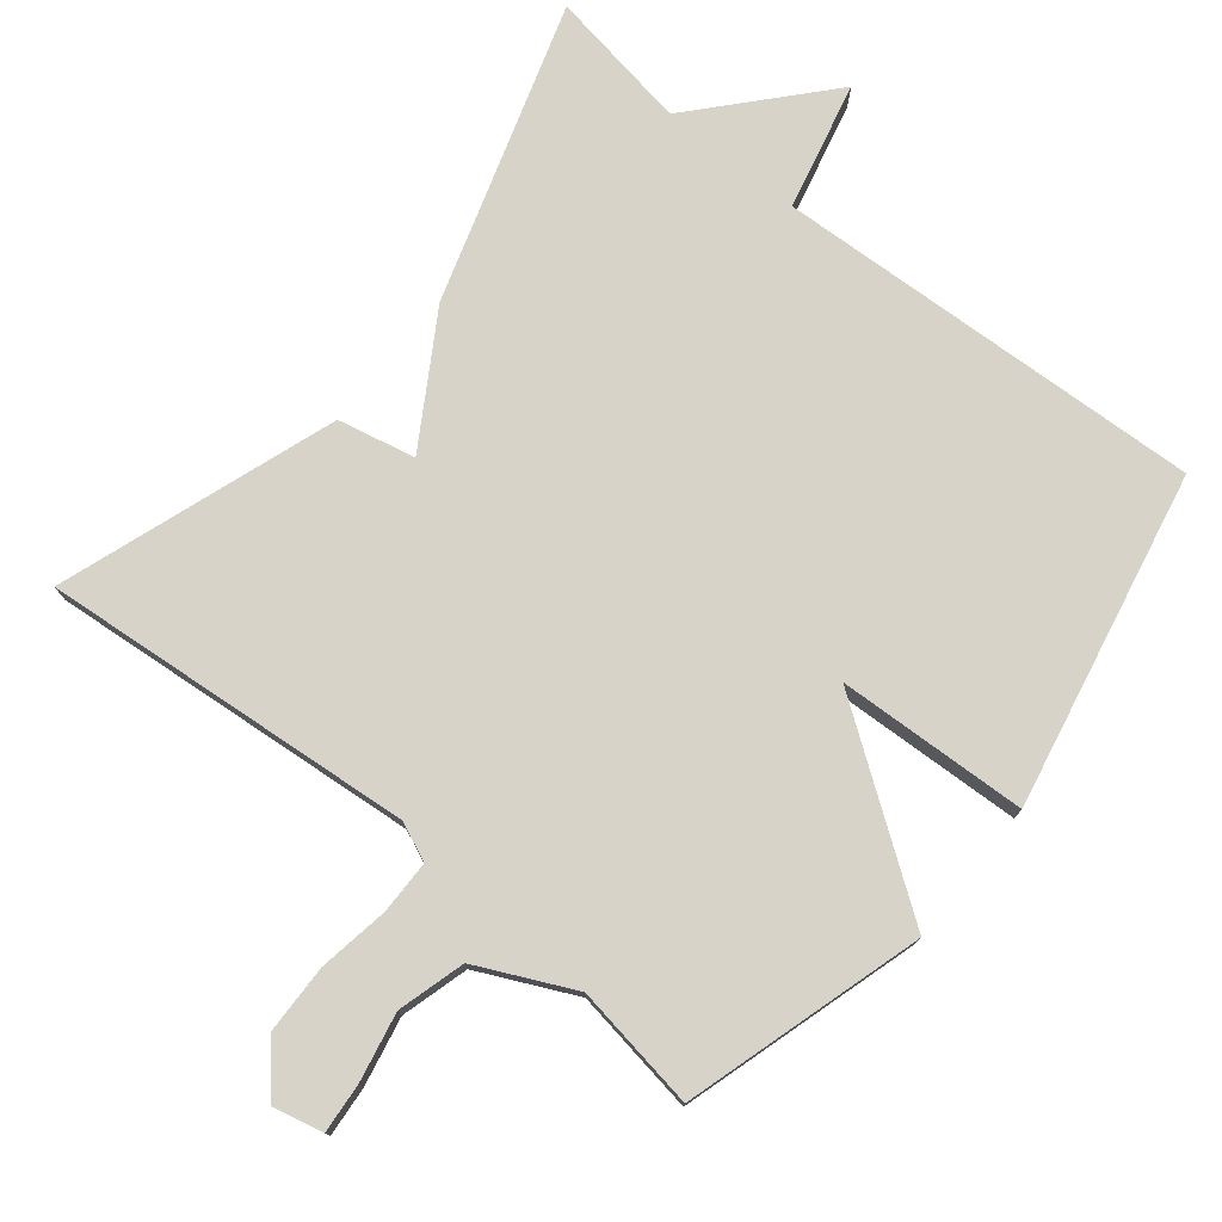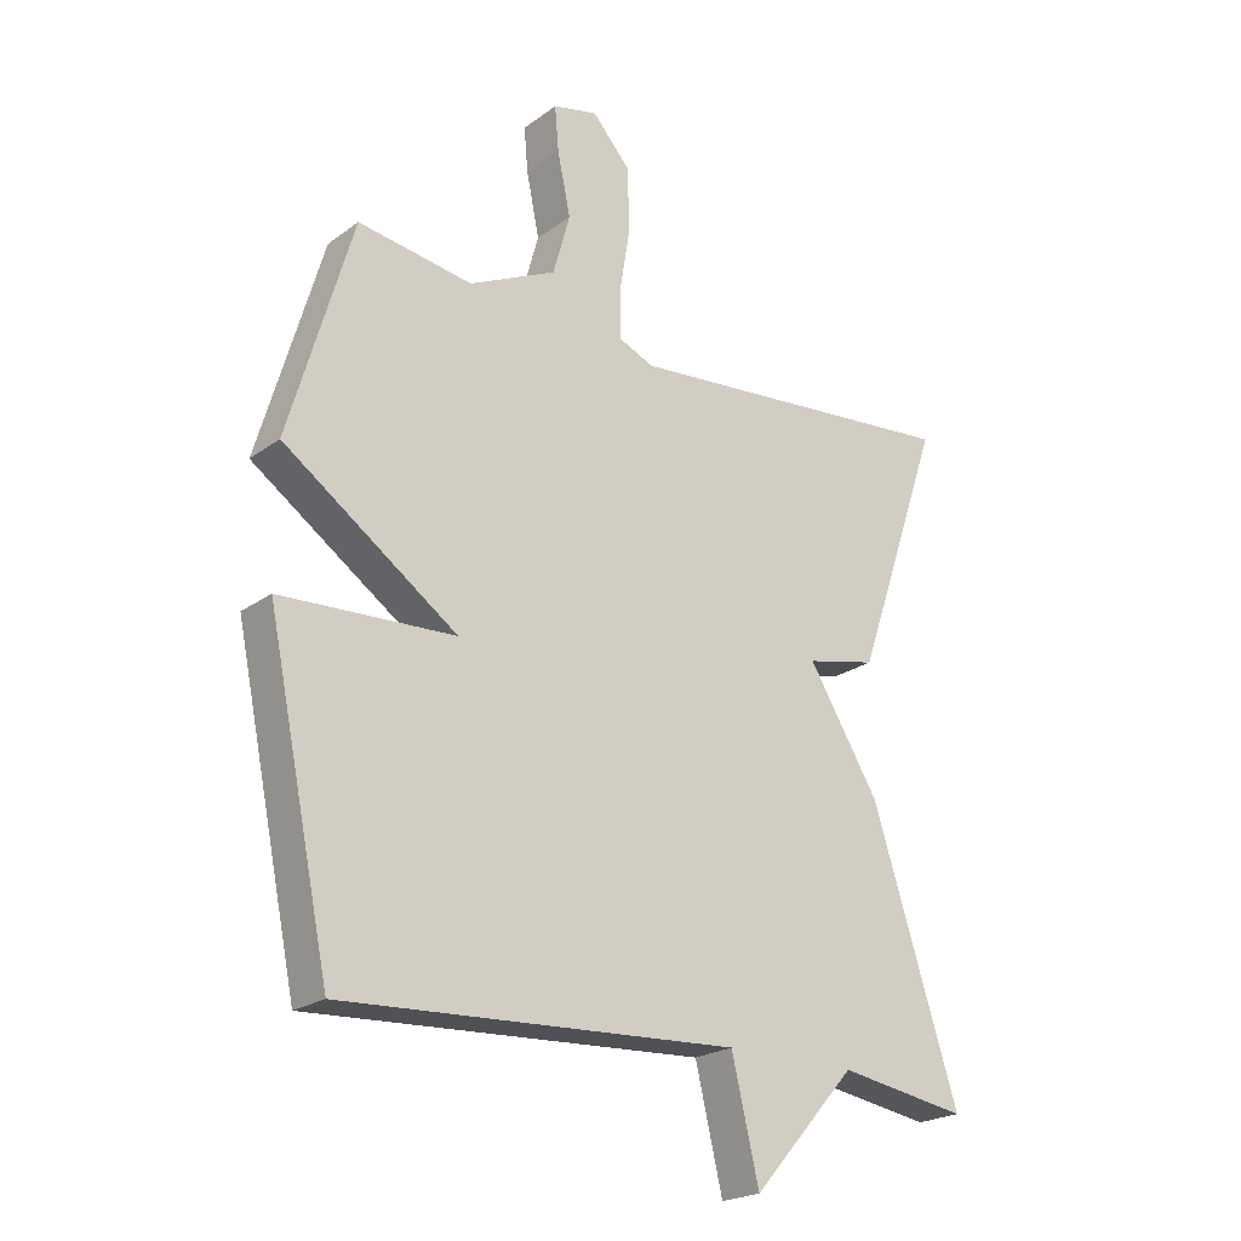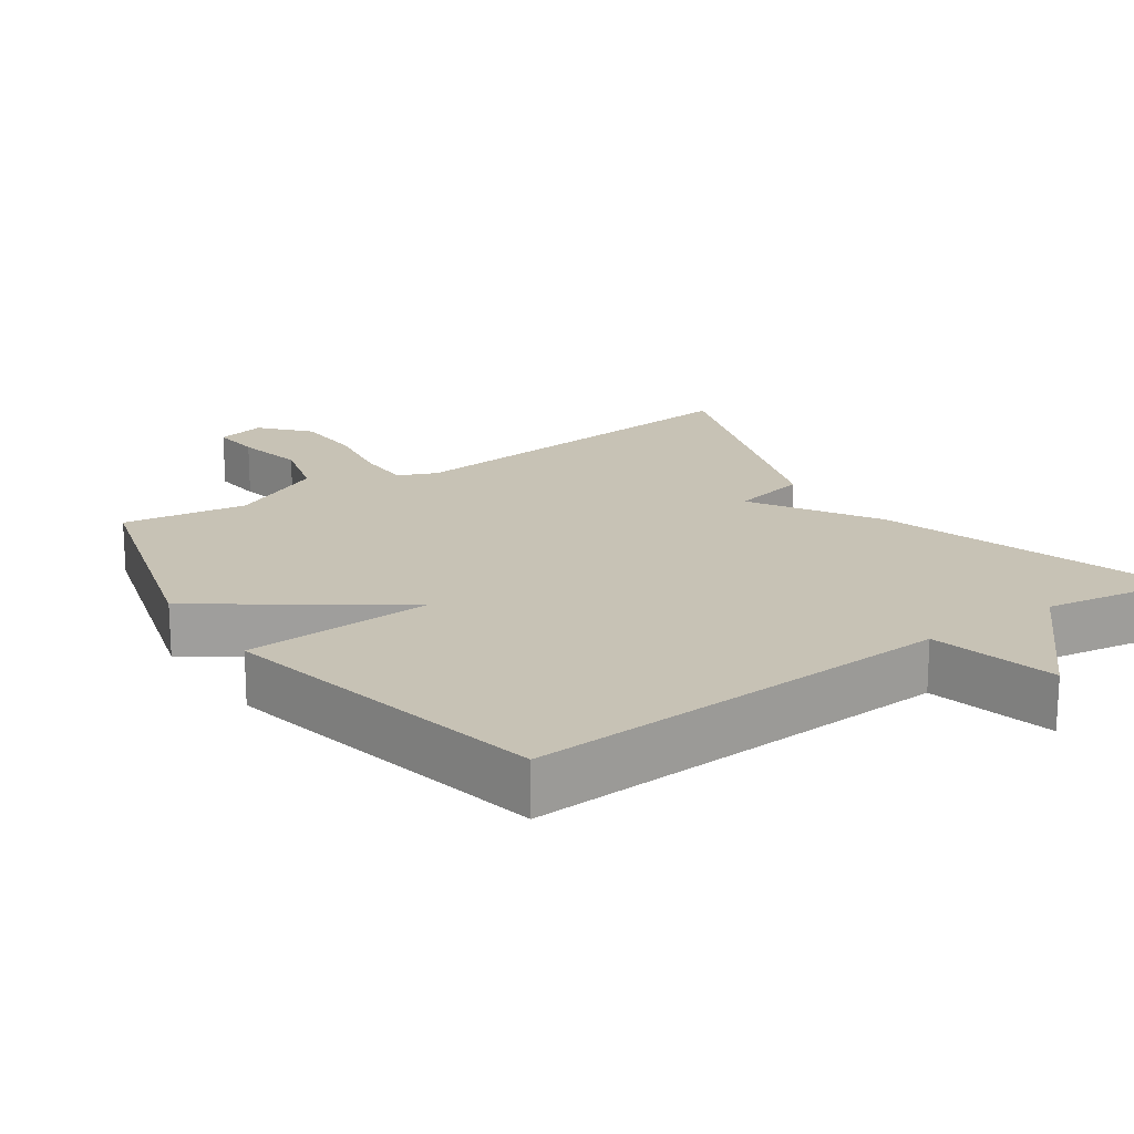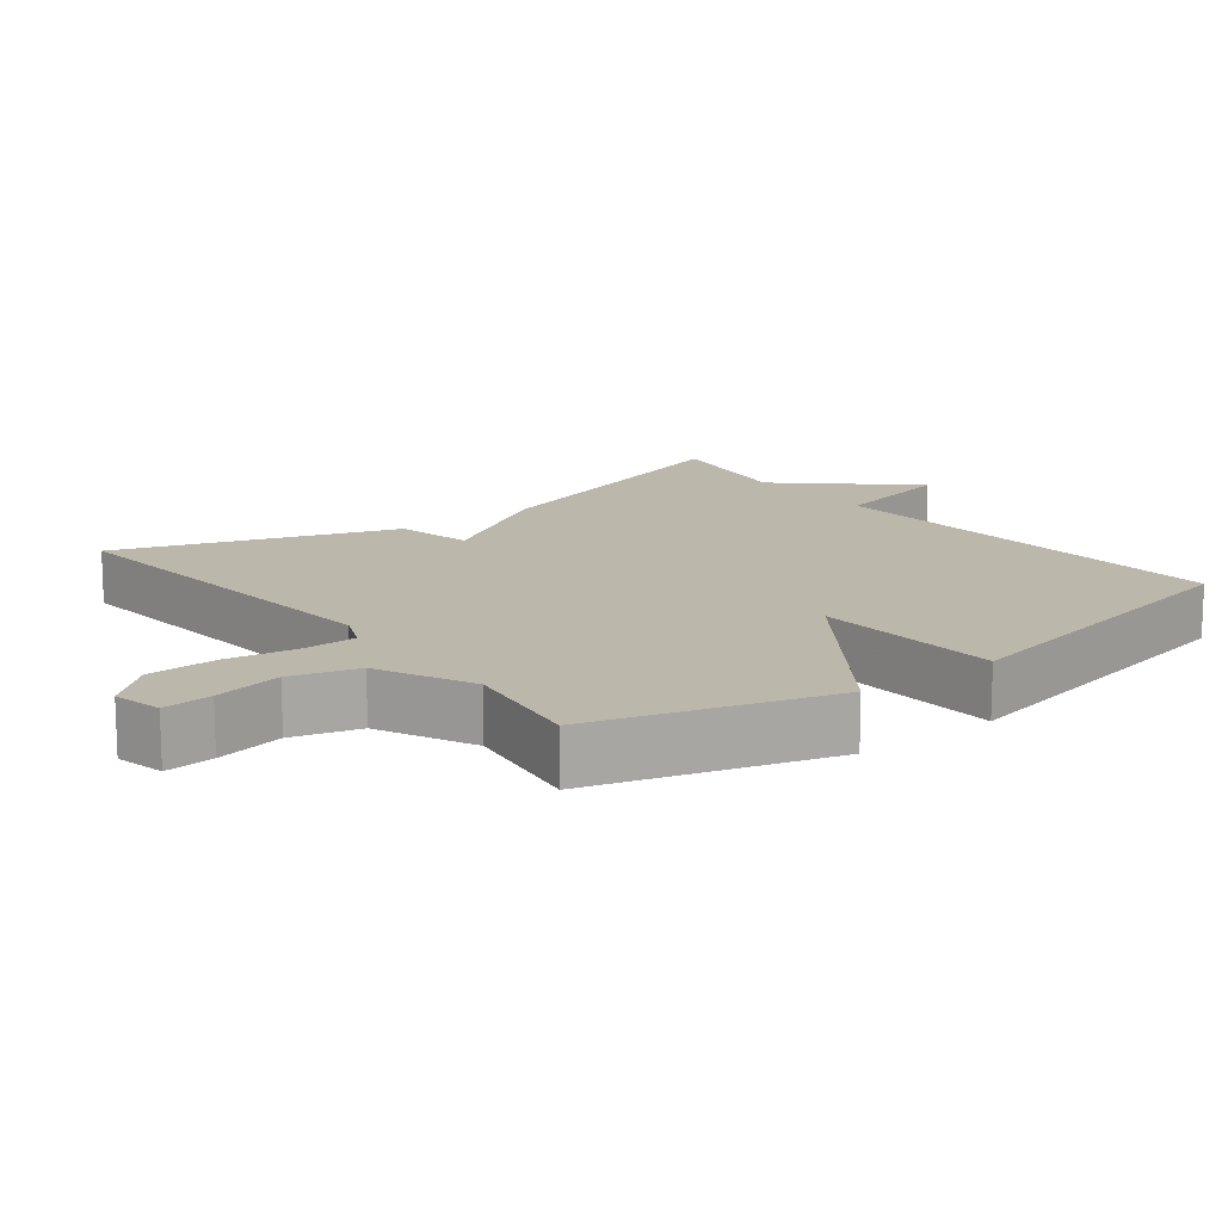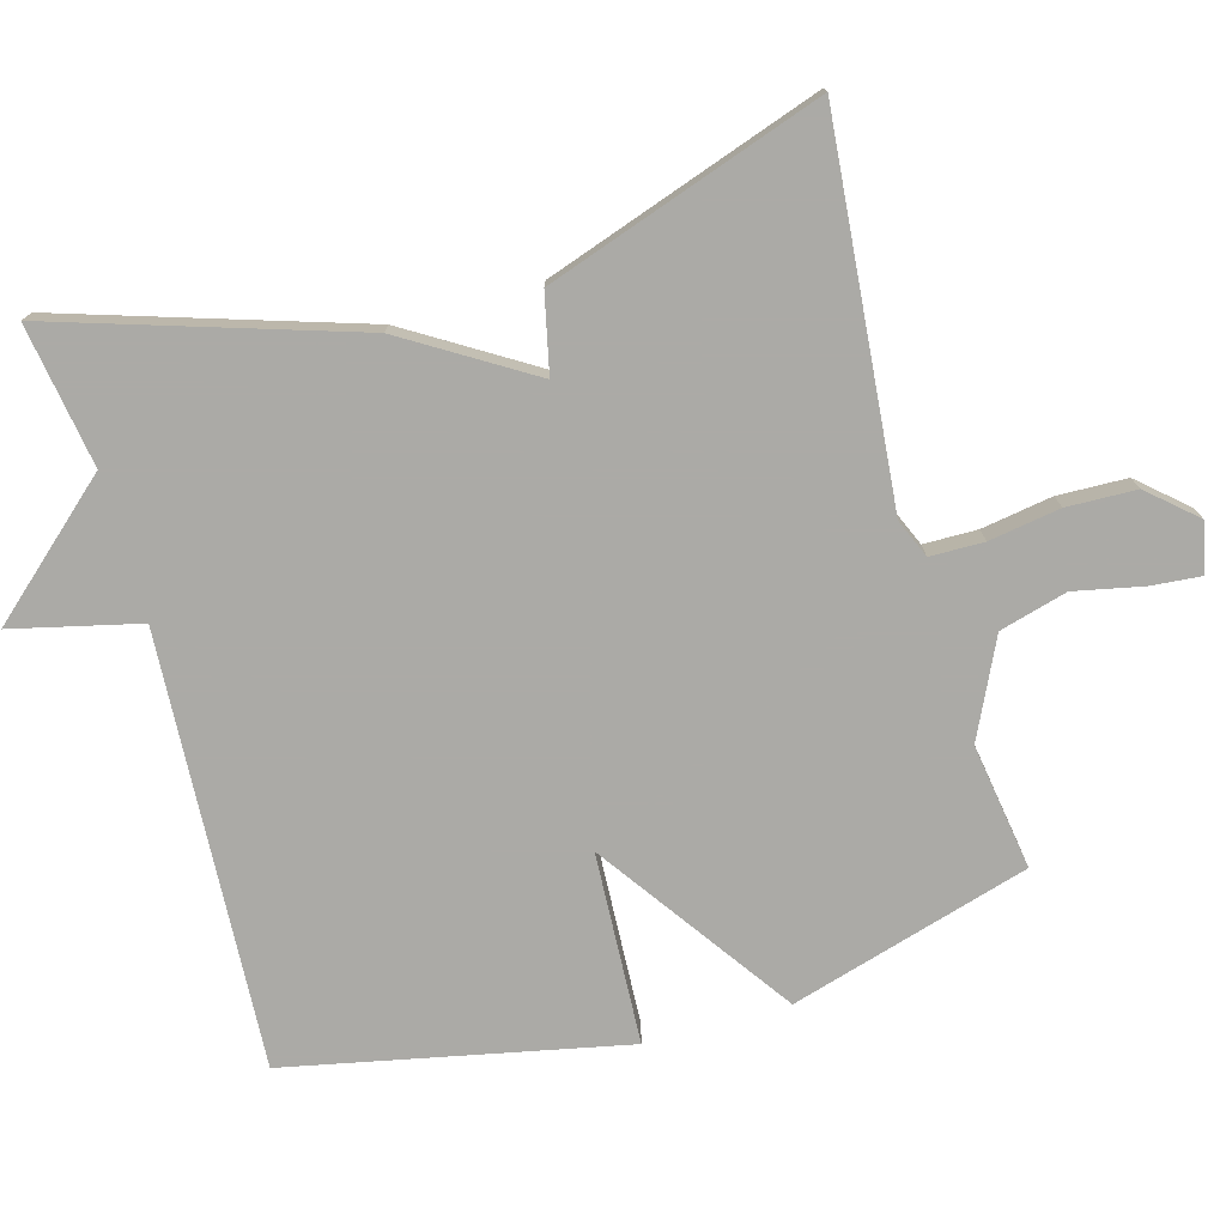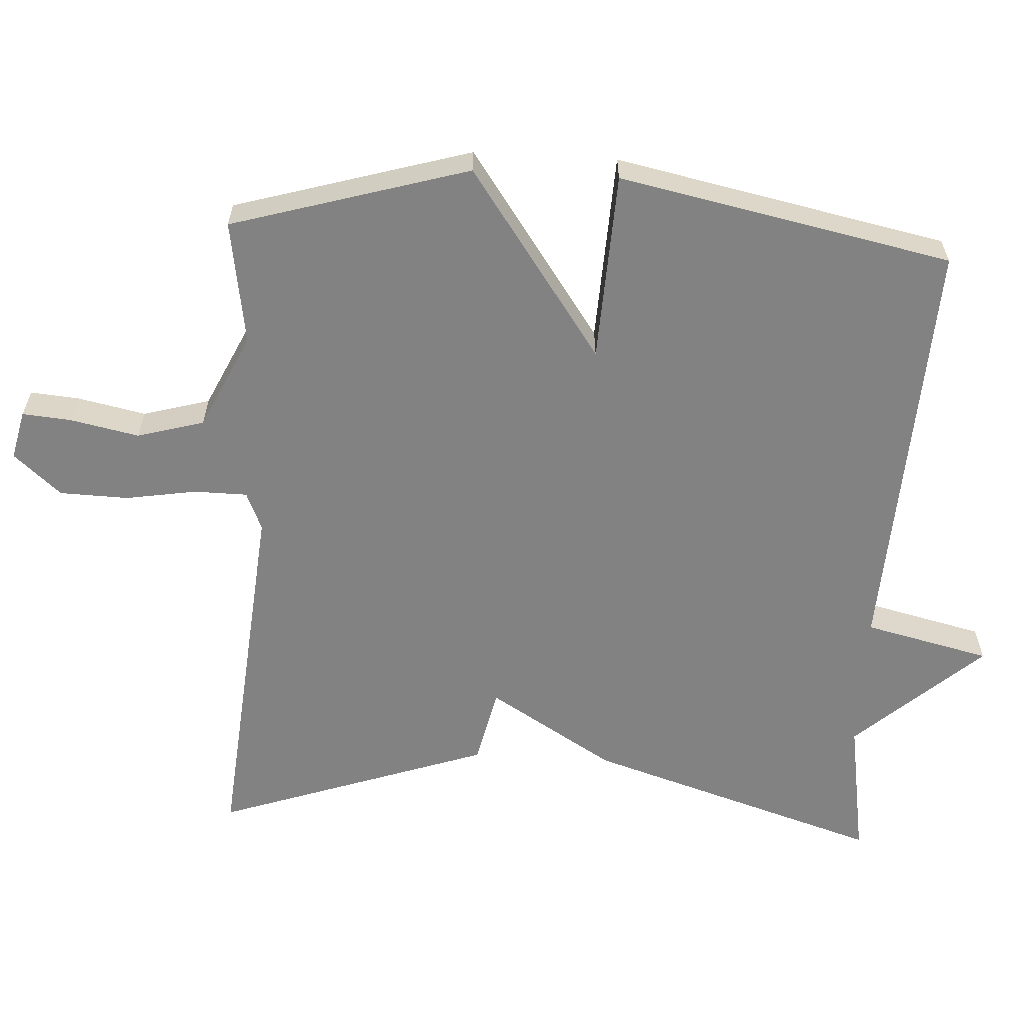
<metadata>
{"format":"obj","ext":"obj","renderer":"f3d","projection":"perspective","resolution":1024,"background":"white","views":[{"elev":76.8,"azim":39.1,"up":"+Y"},{"elev":-22.1,"azim":141.3,"up":"+Z"},{"elev":19.0,"azim":145.3,"up":"+Y"},{"elev":14.4,"azim":52.3,"up":"+Y"},{"elev":-75.9,"azim":-74.3,"up":"+Y"},{"elev":-60.8,"azim":86.9,"up":"+Y"}]}
</metadata>
<code>
v -0.5 0.07 0.5
v 0.022 0.07 0.452
v 0.076 0.07 0.475
v 0.077 0.07 0.55
v 0.061 0.07 0.649
v 0.064 0.07 0.746
v 0.122 0.07 0.812
v 0.191 0.07 0.796
v 0.185 0.07 0.727
v 0.165 0.07 0.631
v 0.191 0.07 0.537
v 0.325 0.07 0.473
v 0.5 0.07 0.5
v 0.597 0.07 0.167
v 0.331 0.07 -0.02
v 0.597 0.07 -0.033
v 0.5 0.07 -0.5
v -0.102 0.07 -0.468
v -0.144 0.07 -0.645
v -0.302 0.07 -0.468
v -0.5 0.07 -0.5
v -0.368 0.07 -0.085
v -0.26 0.07 0.091
v -0.368 0.07 0.115
v -0.5 0 0.5
v 0.022 0 0.452
v 0.076 0 0.475
v 0.077 0 0.55
v 0.061 0 0.649
v 0.064 0 0.746
v 0.122 0 0.812
v 0.191 0 0.796
v 0.185 0 0.727
v 0.165 0 0.631
v 0.191 0 0.537
v 0.325 0 0.473
v 0.5 0 0.5
v 0.597 0 0.167
v 0.331 0 -0.02
v 0.597 0 -0.033
v 0.5 0 -0.5
v -0.102 0 -0.468
v -0.144 0 -0.645
v -0.302 0 -0.468
v -0.5 0 -0.5
v -0.368 0 -0.085
v -0.26 0 0.091
v -0.368 0 0.115
f 23 24 1 2
f 23 2 3
f 22 23 3
f 21 22 3
f 20 21 3
f 18 19 20 3
f 15 16 17 18
f 15 18 3
f 12 13 14 15
f 15 3 4
f 12 15 4
f 11 12 4
f 4 5 6
f 11 4 6
f 10 11 6
f 8 9 10
f 7 8 10
f 6 7 10
f 26 25 48 47
f 27 26 47
f 27 47 46
f 27 46 45
f 27 45 44
f 27 44 43 42
f 42 41 40 39
f 27 42 39
f 39 38 37 36
f 28 27 39
f 28 39 36
f 28 36 35
f 30 29 28
f 30 28 35
f 30 35 34
f 34 33 32
f 34 32 31
f 34 31 30
f 1 25 26 2
f 2 26 27 3
f 3 27 28 4
f 4 28 29 5
f 5 29 30 6
f 6 30 31 7
f 7 31 32 8
f 8 32 33 9
f 9 33 34 10
f 10 34 35 11
f 11 35 36 12
f 12 36 37 13
f 13 37 38 14
f 14 38 39 15
f 15 39 40 16
f 16 40 41 17
f 17 41 42 18
f 18 42 43 19
f 19 43 44 20
f 20 44 45 21
f 21 45 46 22
f 22 46 47 23
f 23 47 48 24
f 24 48 25 1

</code>
